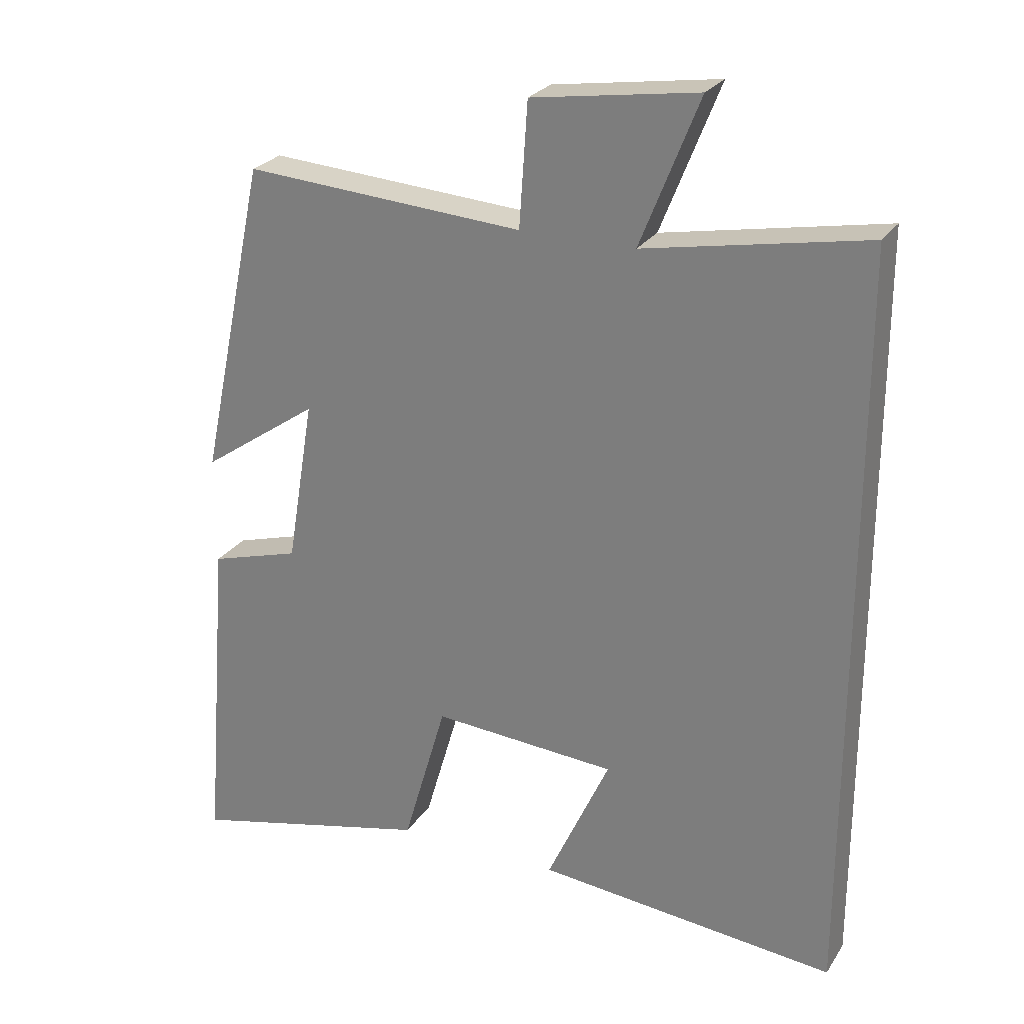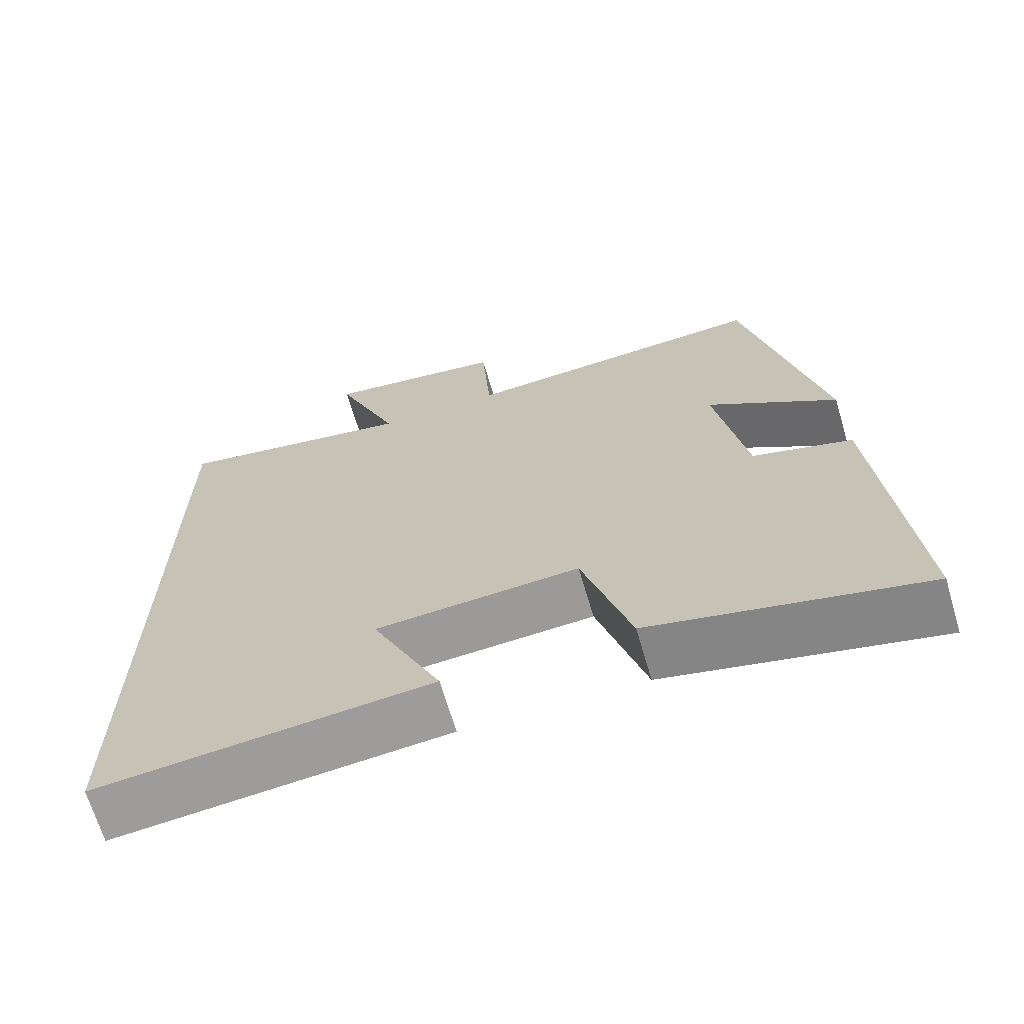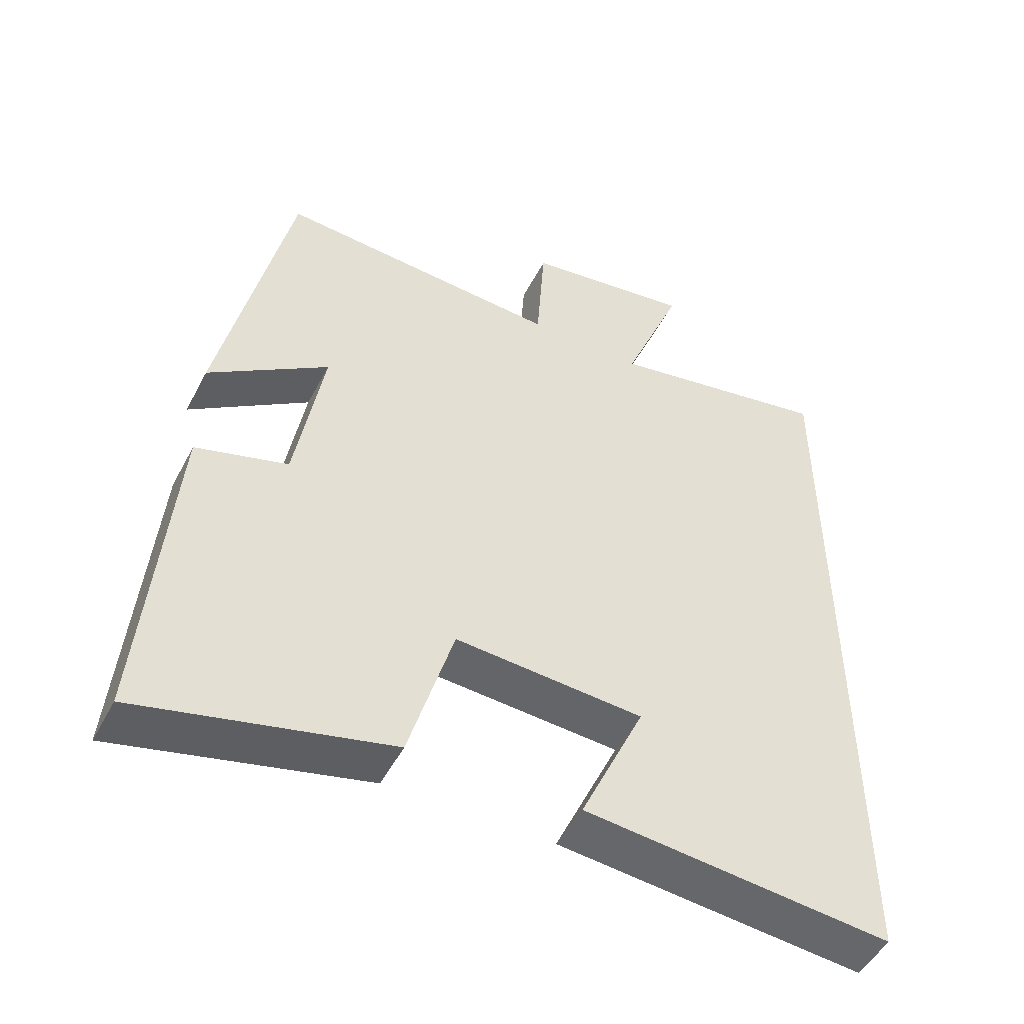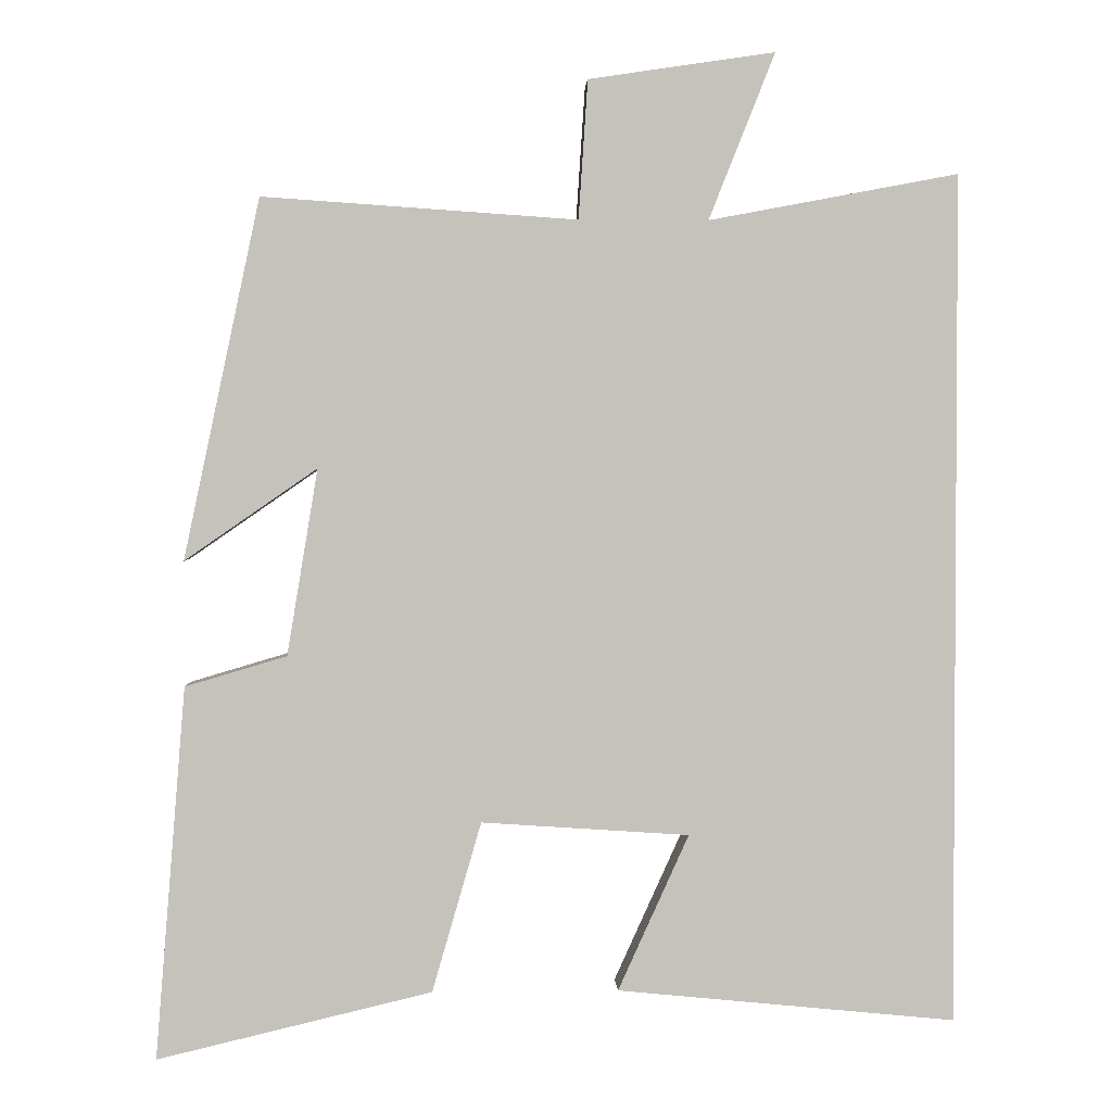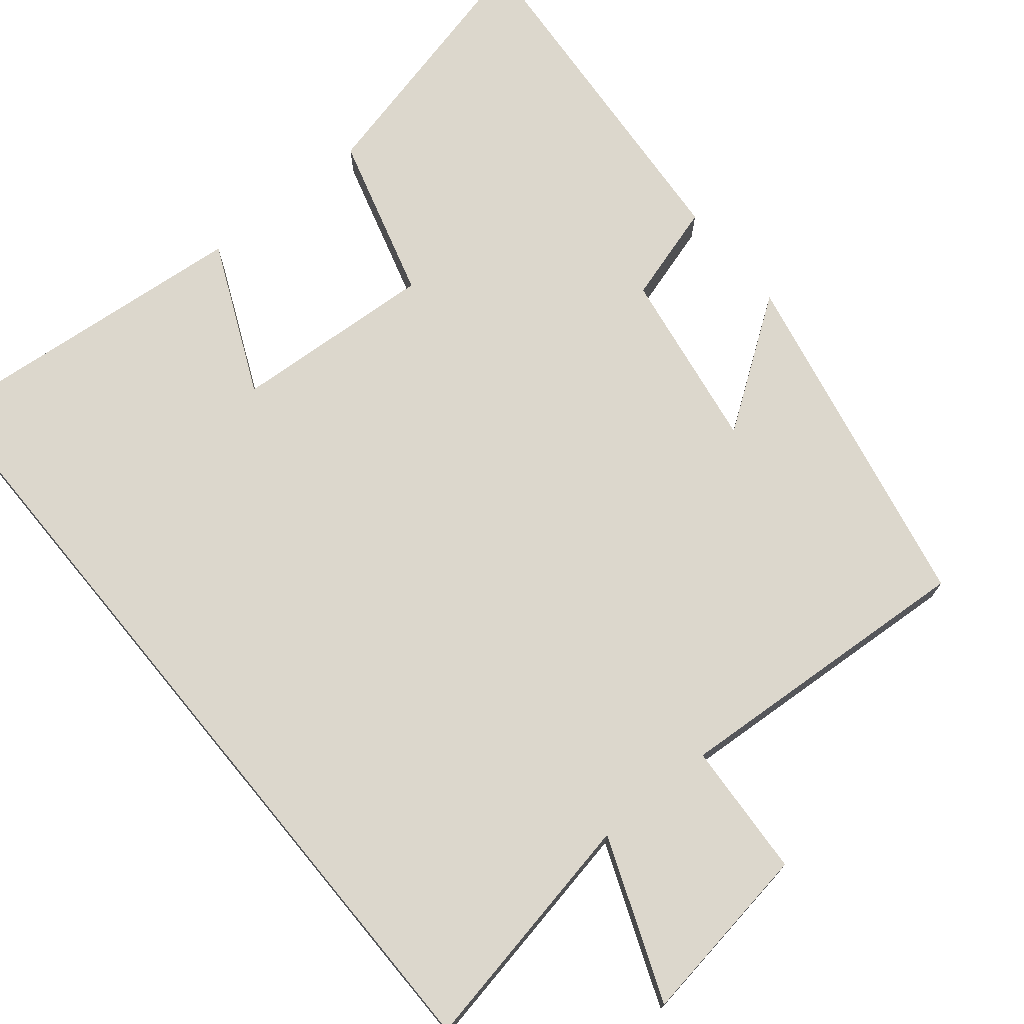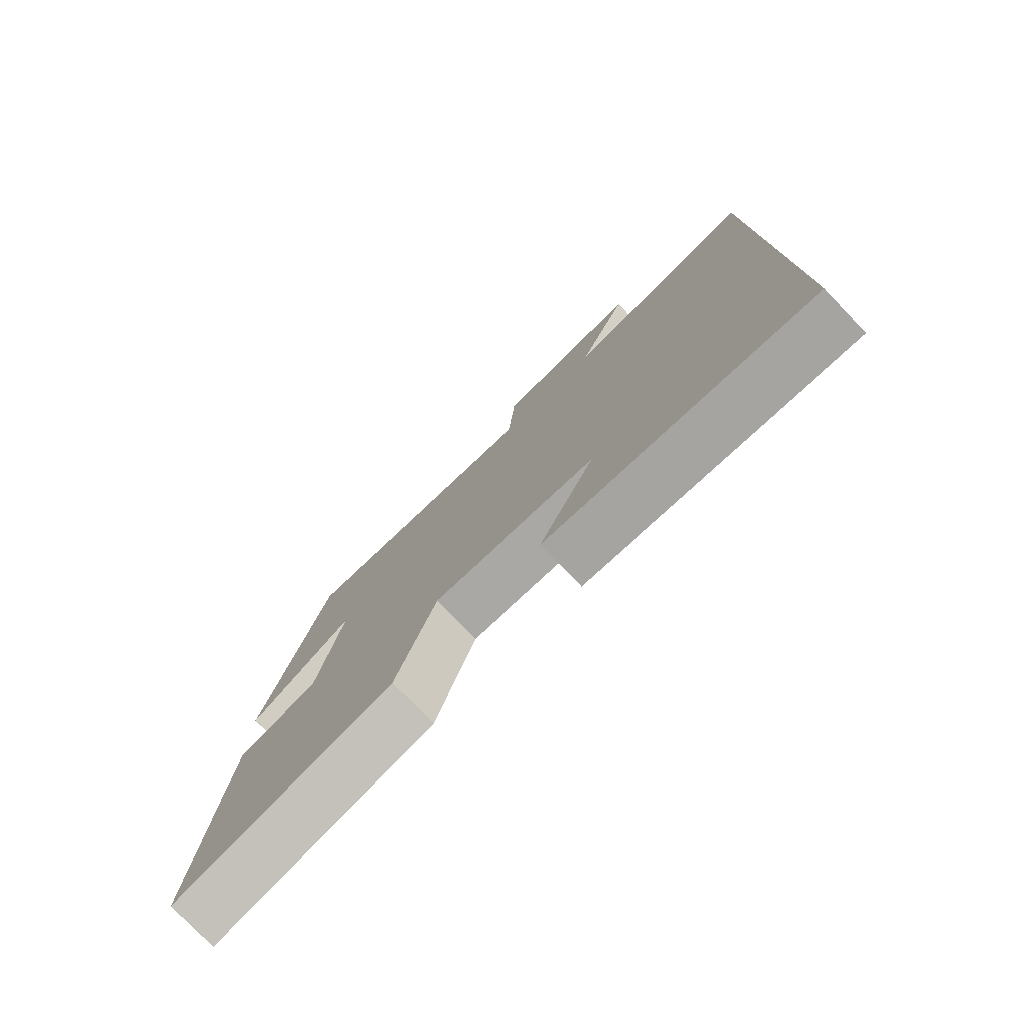
<metadata>
{"format":"obj","ext":"obj","renderer":"f3d","projection":"perspective","resolution":1024,"background":"white","views":[{"elev":25.9,"azim":-154.0,"up":"+Z"},{"elev":-68.1,"azim":16.5,"up":"+Z"},{"elev":-50.1,"azim":153.1,"up":"+Z"},{"elev":2.1,"azim":177.7,"up":"+Z"},{"elev":72.9,"azim":-39.6,"up":"+Y"},{"elev":-78.1,"azim":-136.2,"up":"+Z"}]}
</metadata>
<code>
v 0.539 0.07 -0.585
v 0.182 0.07 -0.5
v 0.118 0.07 -0.279
v -0.152 0.07 -0.297
v -0.06 0.07 -0.5
v -0.5 0.07 -0.543
v -0.5 0.07 0.561
v -0.176 0.07 0.5
v -0.262 0.07 0.716
v -0.02 0.07 0.68
v -0.008 0.07 0.5
v 0.401 0.07 0.528
v 0.5 0.07 0.061
v 0.328 0.07 0.18
v 0.368 0.07 -0.062
v 0.5 0.07 -0.101
v 0.539 0 -0.585
v 0.182 0 -0.5
v 0.118 0 -0.279
v -0.152 0 -0.297
v -0.06 0 -0.5
v -0.5 0 -0.543
v -0.5 0 0.561
v -0.176 0 0.5
v -0.262 0 0.716
v -0.02 0 0.68
v -0.008 0 0.5
v 0.401 0 0.528
v 0.5 0 0.061
v 0.328 0 0.18
v 0.368 0 -0.062
v 0.5 0 -0.101
f 15 16 1 2
f 14 15 2 3
f 11 12 13 14
f 11 14 3 4
f 8 9 10 11
f 8 11 4
f 7 8 4
f 6 7 4
f 4 5 6
f 18 17 32 31
f 19 18 31 30
f 30 29 28 27
f 20 19 30 27
f 27 26 25 24
f 20 27 24
f 20 24 23
f 20 23 22
f 22 21 20
f 1 17 18 2
f 2 18 19 3
f 3 19 20 4
f 4 20 21 5
f 5 21 22 6
f 6 22 23 7
f 7 23 24 8
f 8 24 25 9
f 9 25 26 10
f 10 26 27 11
f 11 27 28 12
f 12 28 29 13
f 13 29 30 14
f 14 30 31 15
f 15 31 32 16
f 16 32 17 1

</code>
